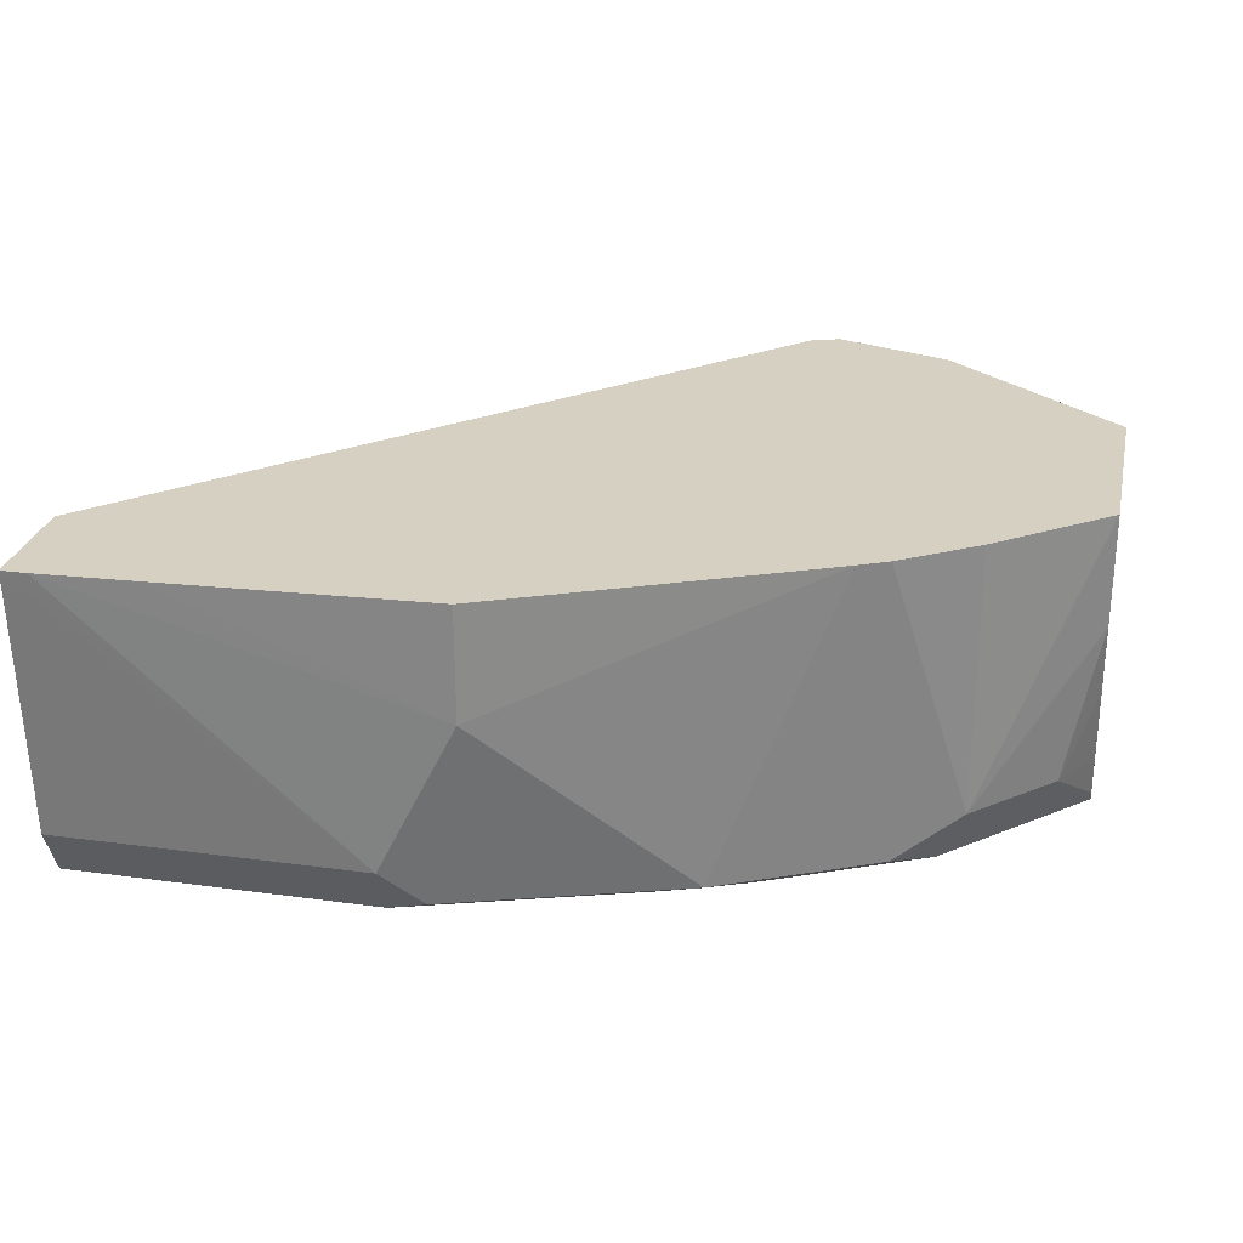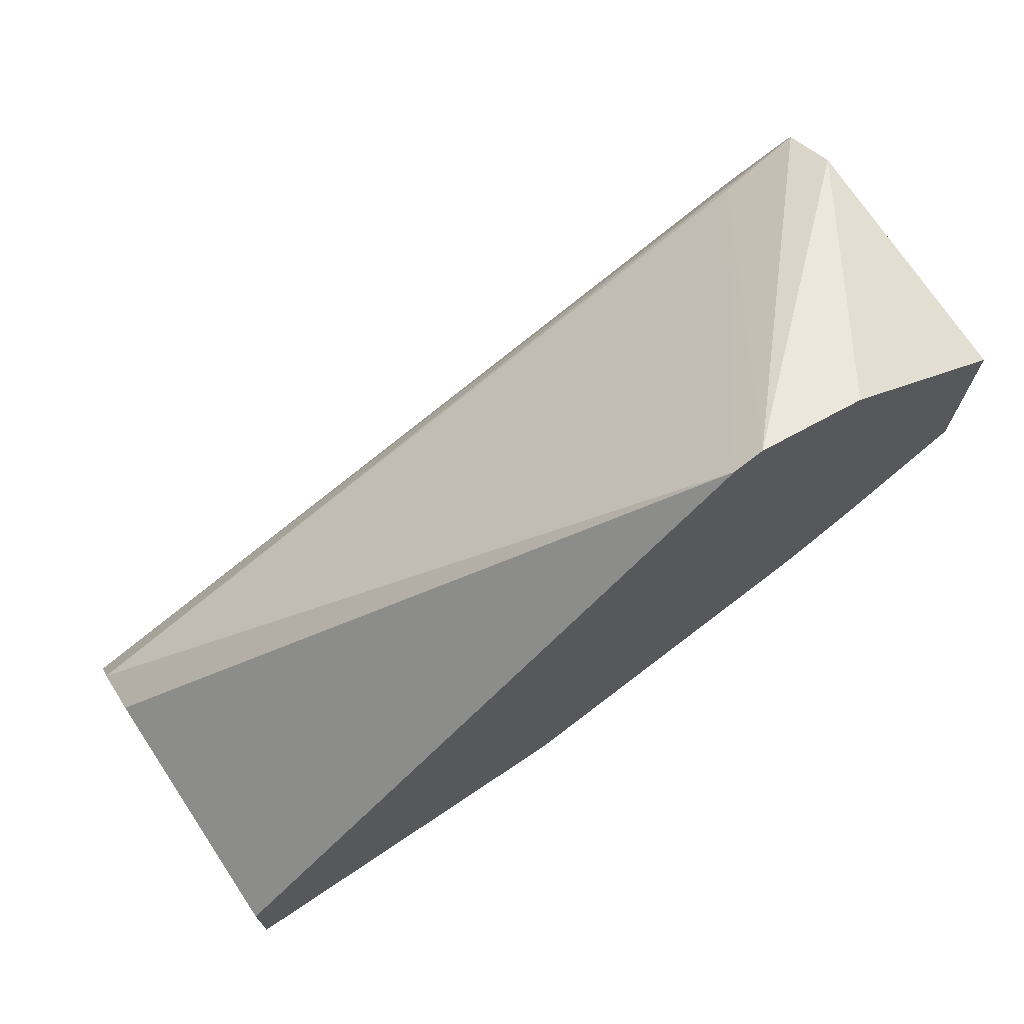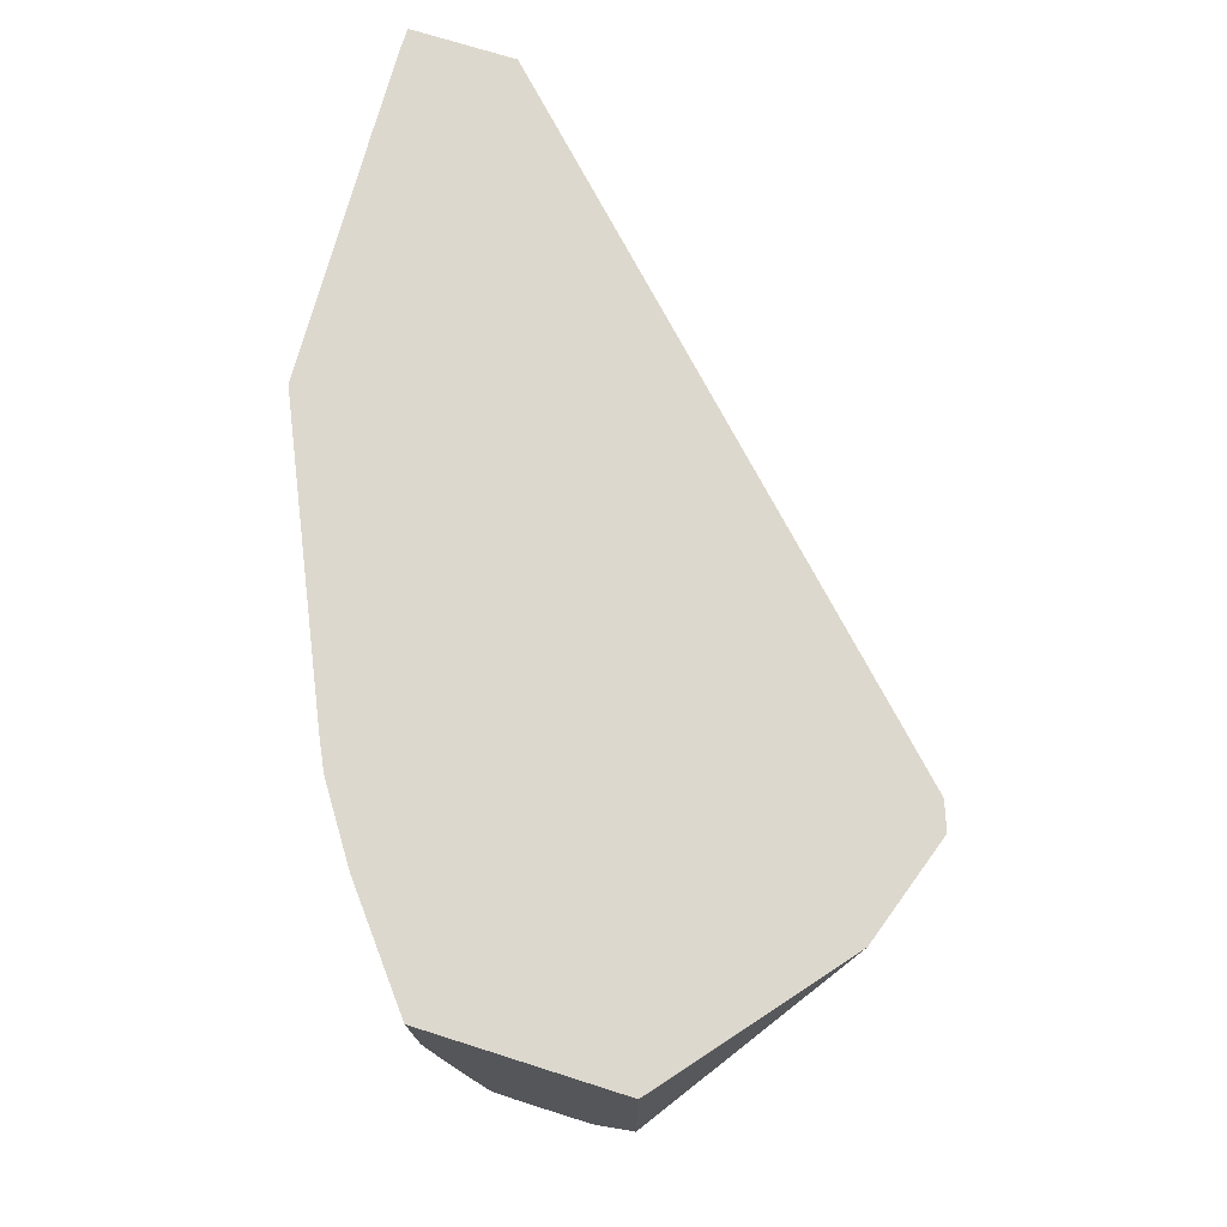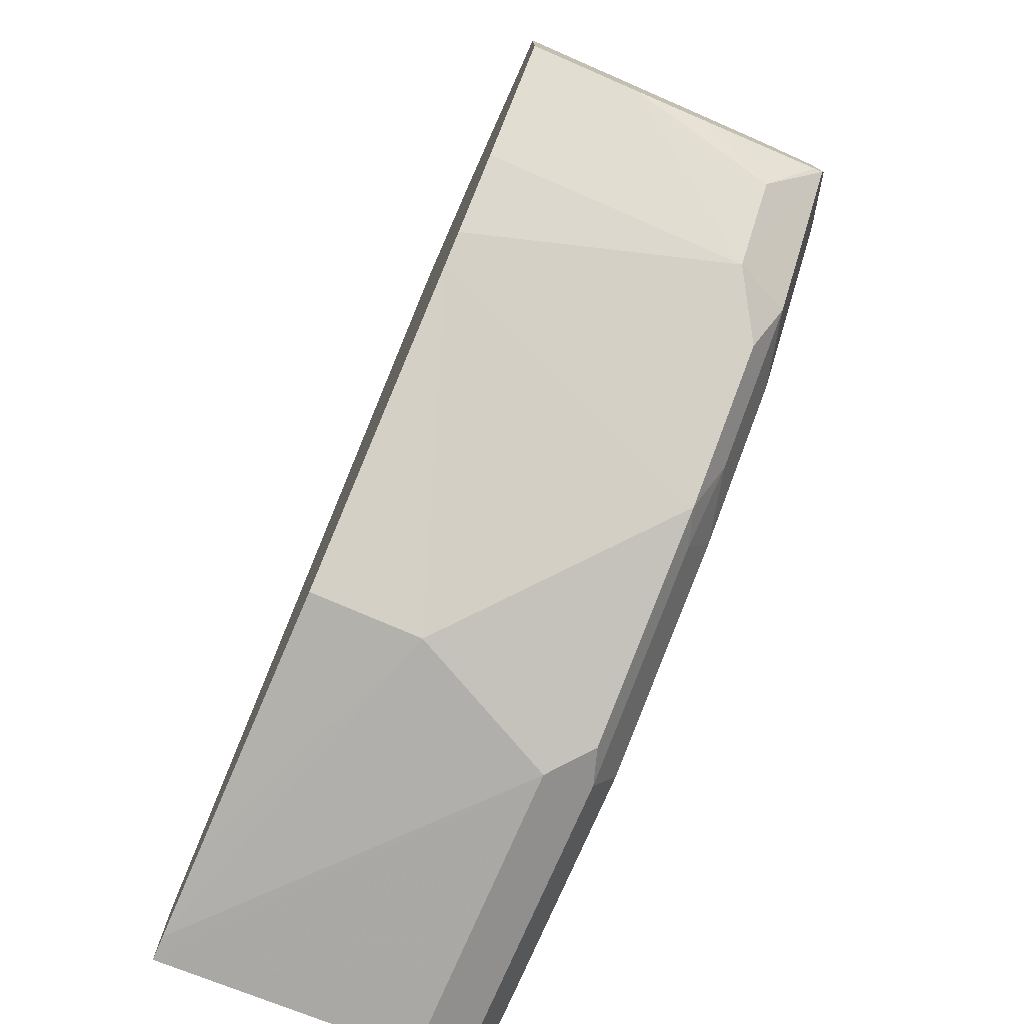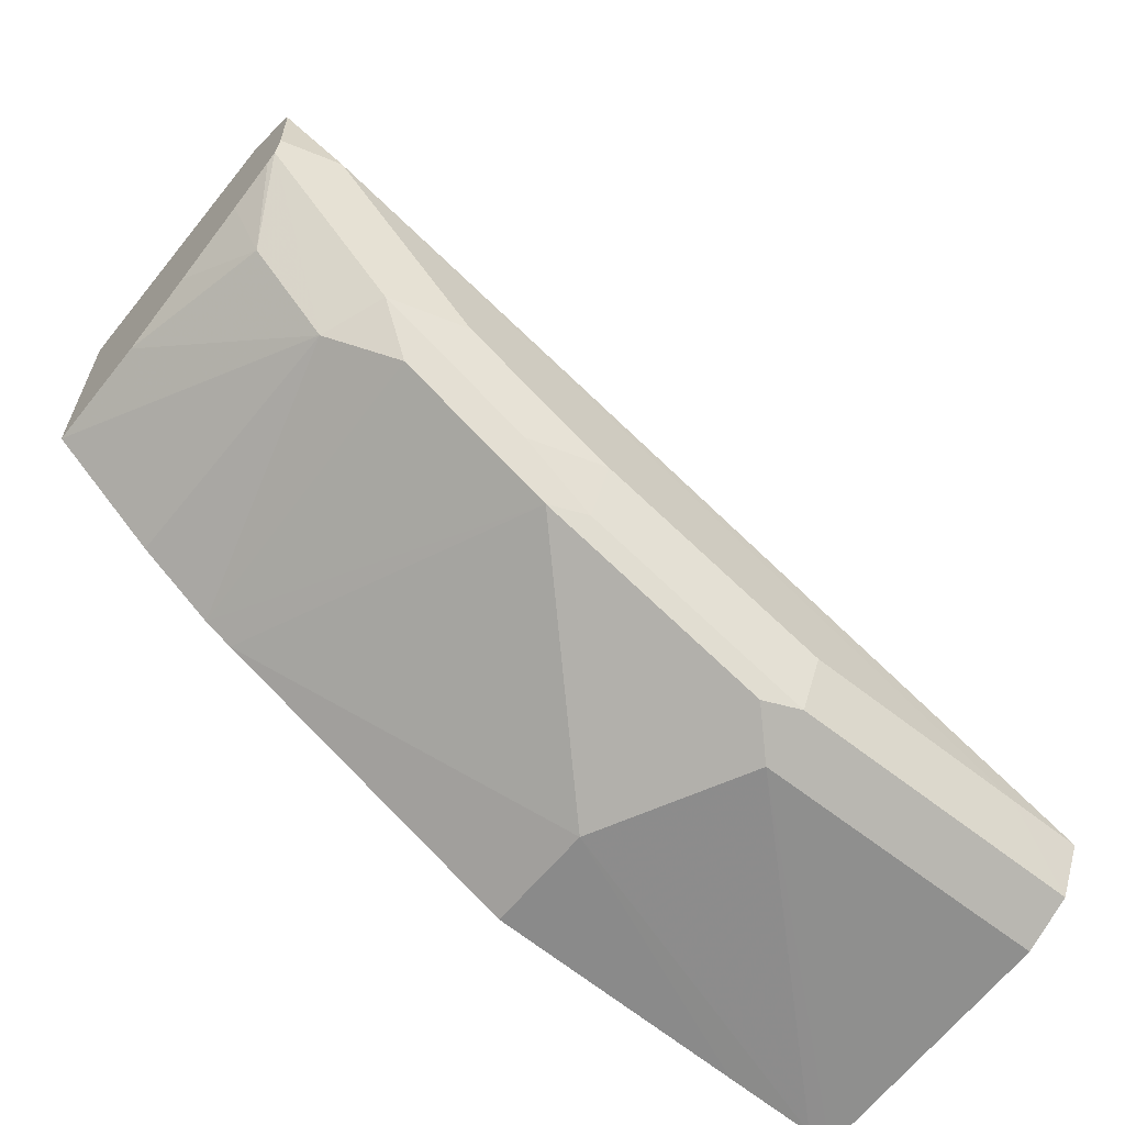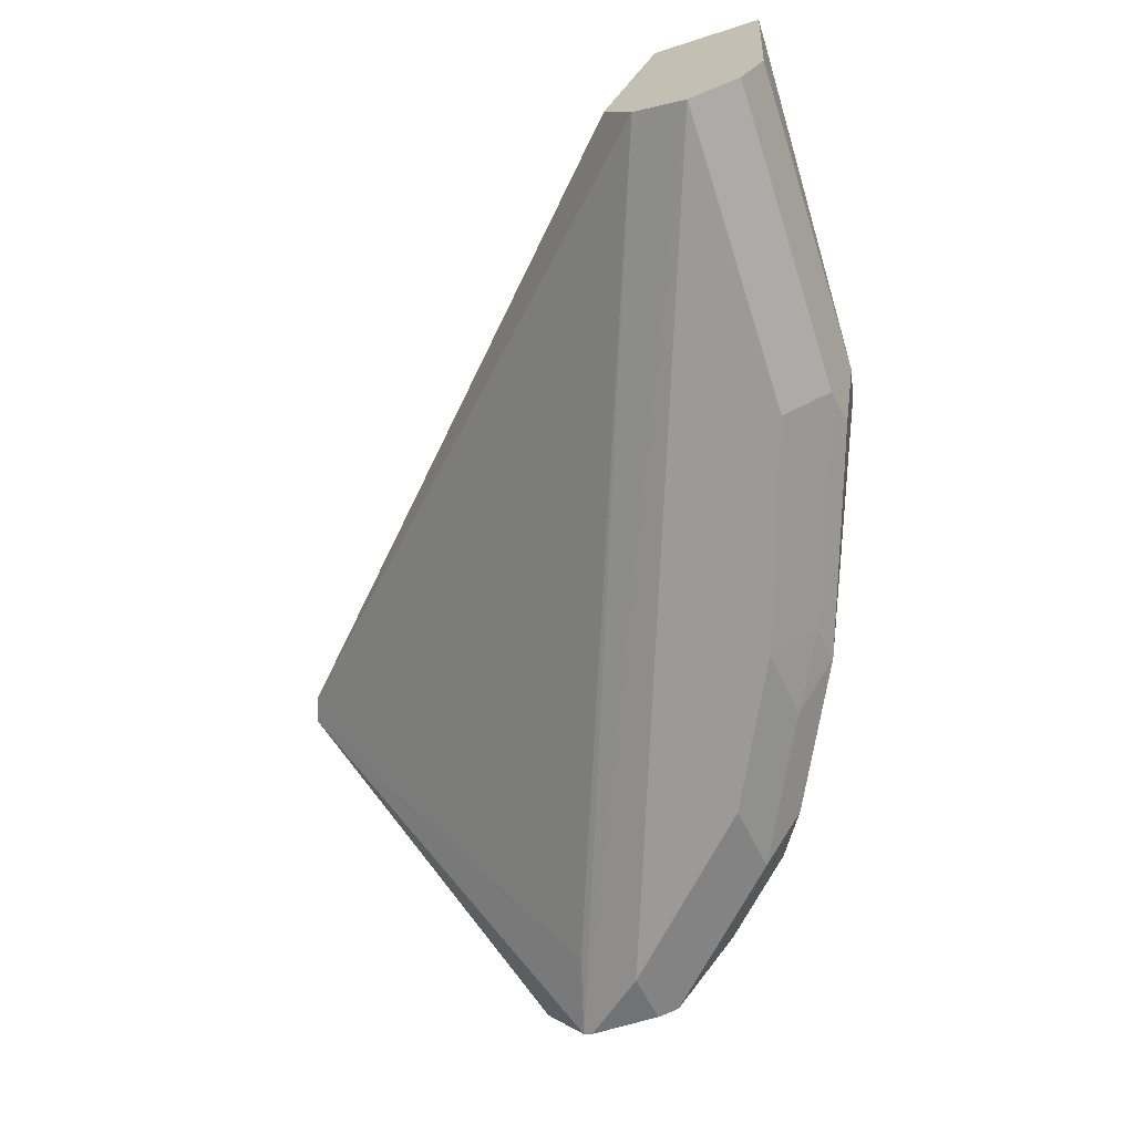
<metadata>
{"format":"obj","ext":"obj","renderer":"f3d","projection":"perspective","resolution":1024,"background":"white","views":[{"elev":26.5,"azim":-167.9,"up":"+Y"},{"elev":71.9,"azim":146.6,"up":"+Z"},{"elev":72.1,"azim":-72.4,"up":"+Y"},{"elev":-76.4,"azim":-113.4,"up":"+Z"},{"elev":-62.0,"azim":-38.9,"up":"+Z"},{"elev":-69.4,"azim":107.7,"up":"+Y"}]}
</metadata>
<code>
v -7.824e-05 -0.7791 -0.3417
v -7.824e-05 -0.8437 -0.3374
v -0.01876 -0.8437 -0.3375
v -0.07501 -0.8437 -0.3375
v -0.006153 -0.7791 -0.3417
v -7.824e-05 -0.7791 -0.3145
v -7.824e-05 -0.8562 -0.3312
v -0.08438 -0.8531 -0.3328
v -0.09375 -0.8062 -0.3375
v -0.0291 -0.7791 -0.3406
v -7.824e-05 -0.8438 -0.3
v -0.1409 -0.7791 -0.1733
v -7.824e-05 -0.8624 -0.3186
v -0.01876 -0.8625 -0.3187
v -0.07501 -0.8562 -0.3312
v -0.1406 -0.8531 -0.314
v -0.1687 -0.7791 -0.3031
v -0.09375 -0.7791 -0.3375
v -7.824e-05 -0.8562 -0.3062
v -0.148 -0.7791 -0.1707
v -0.2 -0.8562 -0.2312
v -0.2202 -0.8576 -0.2257
v -0.2202 -0.8585 -0.2278
v -0.2062 -0.8625 -0.2437
v -0.07501 -0.8625 -0.3187
v -0.1312 -0.8562 -0.3125
v -0.15 -0.8578 -0.3023
v -0.1781 -0.8531 -0.2953
v -0.1756 -0.7791 -0.2997
v -0.1762 -0.7791 -0.1801
v -0.2202 -0.8437 -0.2159
v -0.2202 -0.859 -0.2455
v -0.1875 -0.8625 -0.2625
v -0.1312 -0.8625 -0.3
v -0.1875 -0.8578 -0.2836
v -0.1937 -0.8437 -0.2875
v -0.1937 -0.7791 -0.2875
v -0.2201 -0.7791 -0.2159
v -0.2202 -0.7791 -0.2159
v -0.2202 -0.8105 -0.2159
v -0.2202 -0.8578 -0.2509
v -0.1687 -0.8625 -0.2812
v -0.2125 -0.8437 -0.2687
v -0.2202 -0.8062 -0.2649
v -0.2202 -0.7791 -0.2662
v -0.2202 -0.7791 -0.216
v -0.2202 -0.8553 -0.2521
v -0.2202 -0.8437 -0.2555
v -0.2202 -0.8249 -0.2606
f 22 41 32
f 22 40 39
f 22 47 41
f 22 48 47
f 22 49 48
f 22 44 49
f 22 45 44
f 22 46 45
f 22 39 46
f 15 34 26
f 19 21 22
f 20 22 21
f 20 31 22
f 20 30 31
f 16 29 17
f 16 28 29
f 16 35 28
f 16 27 35
f 16 26 27
f 22 32 23
f 22 31 40
f 23 32 24
f 33 35 42
f 26 34 27
f 15 25 34
f 43 48 49
f 43 47 48
f 41 47 43
f 38 46 39
f 36 45 37
f 36 44 45
f 36 43 44
f 36 41 43
f 24 32 33
f 35 41 36
f 32 35 33
f 32 41 35
f 30 40 31
f 43 49 44
f 30 38 39
f 29 36 37
f 28 36 29
f 28 35 36
f 27 34 35
f 34 42 35
f 14 34 25
f 30 39 40
f 14 33 42
f 1 7 2
f 1 13 7
f 1 19 13
f 1 11 19
f 1 6 11
f 1 12 6
f 1 20 12
f 1 30 20
f 1 38 30
f 2 7 3
f 1 45 46
f 1 29 37
f 1 17 29
f 1 18 17
f 1 10 18
f 1 5 10
f 1 4 5
f 1 3 4
f 1 2 3
f 14 42 34
f 1 37 45
f 3 7 8
f 1 46 38
f 4 8 16
f 3 8 4
f 14 24 33
f 13 24 14
f 13 23 24
f 13 22 23
f 13 19 22
f 12 21 19
f 11 12 19
f 9 18 10
f 9 17 18
f 9 16 17
f 12 20 21
f 8 26 16
f 4 9 5
f 5 9 10
f 6 12 11
f 7 13 14
f 4 16 9
f 7 25 15
f 7 15 8
f 8 15 26
f 7 14 25

</code>
